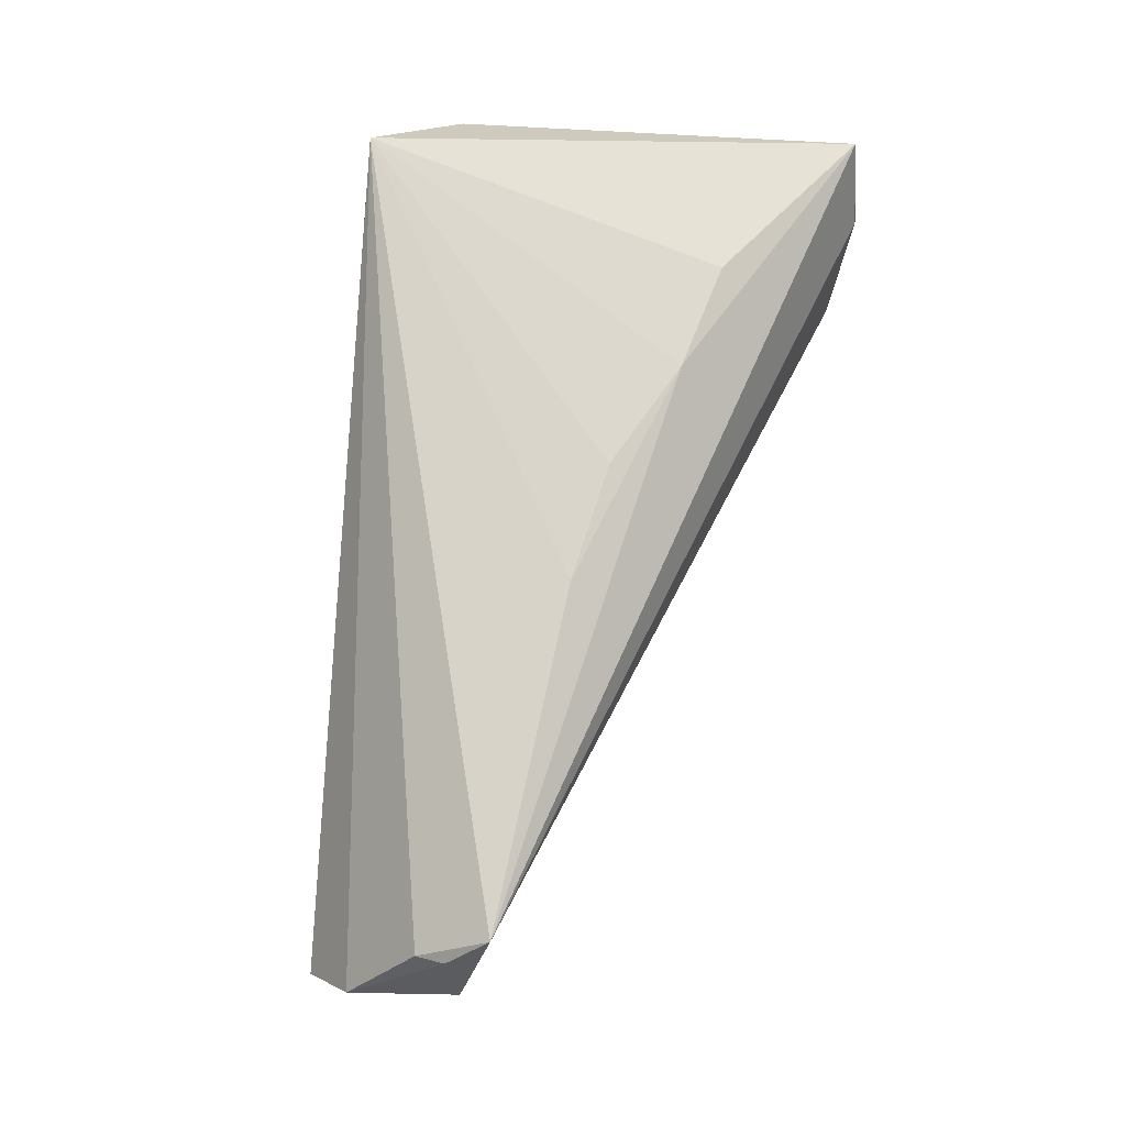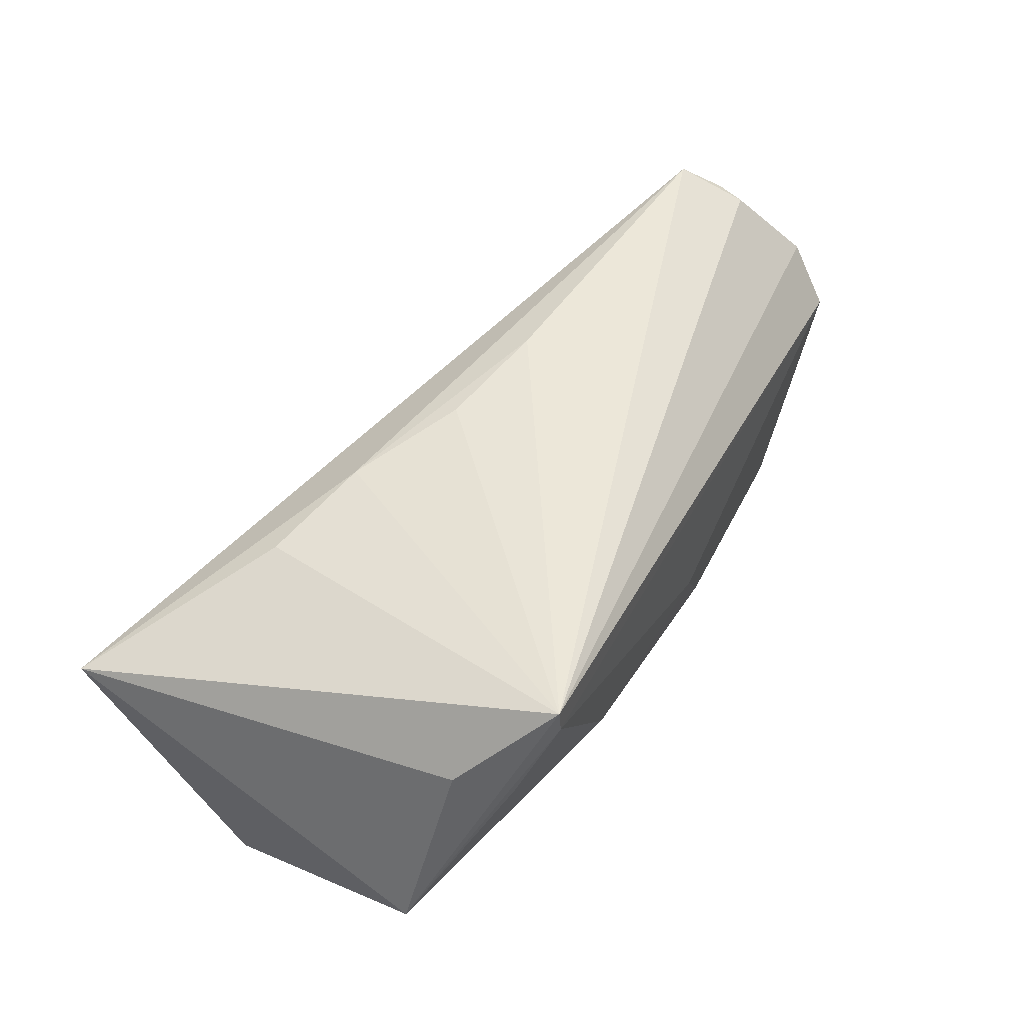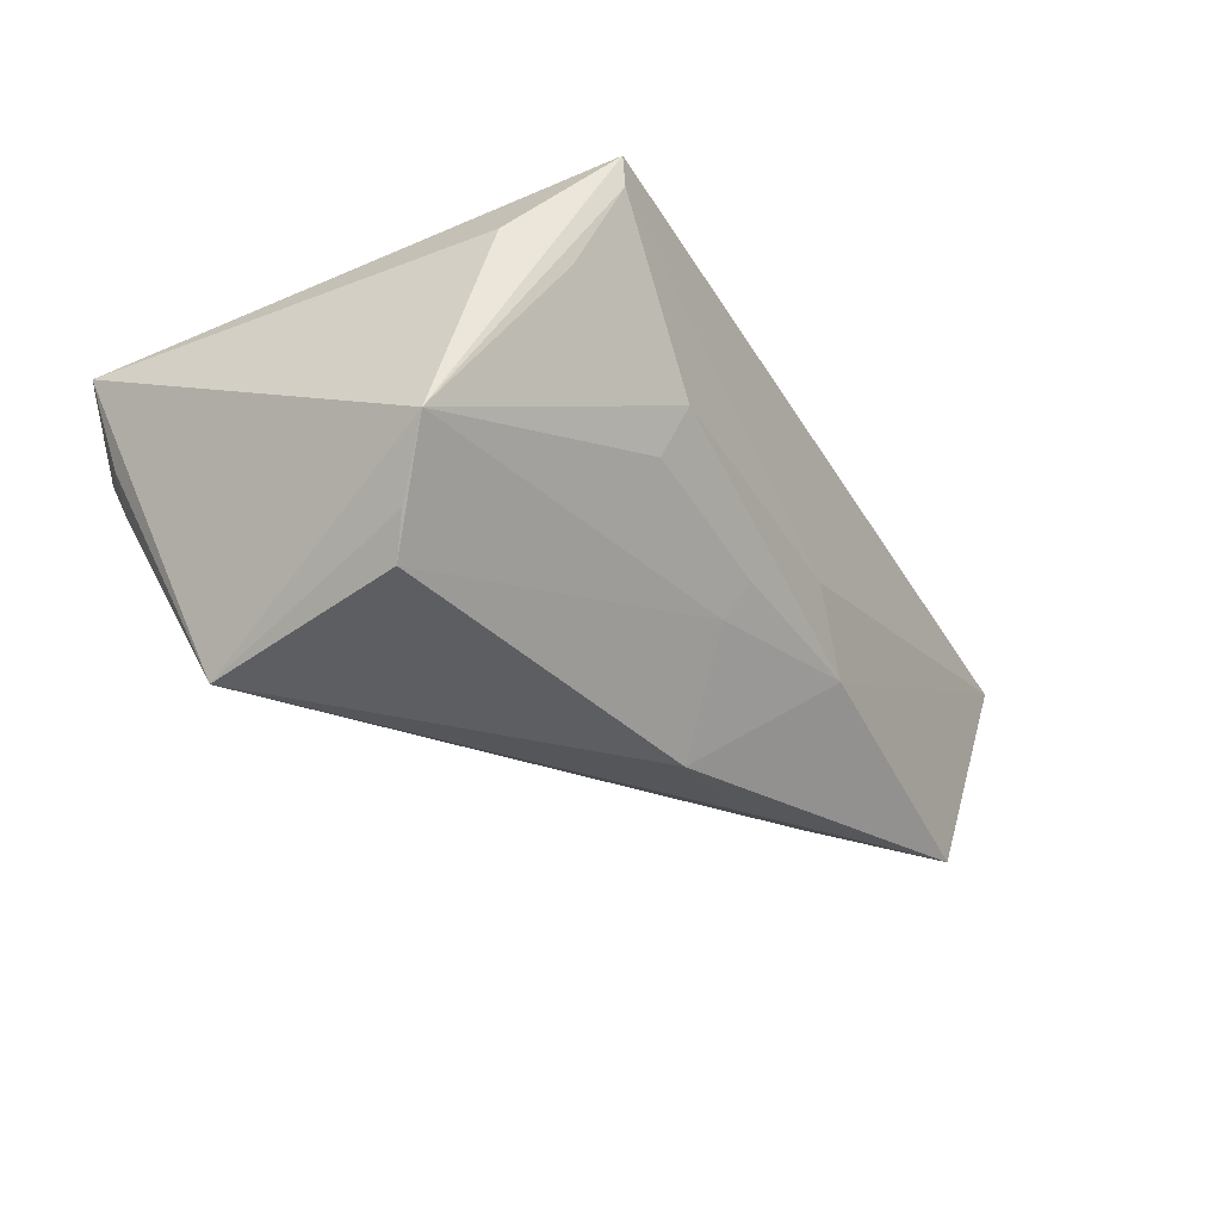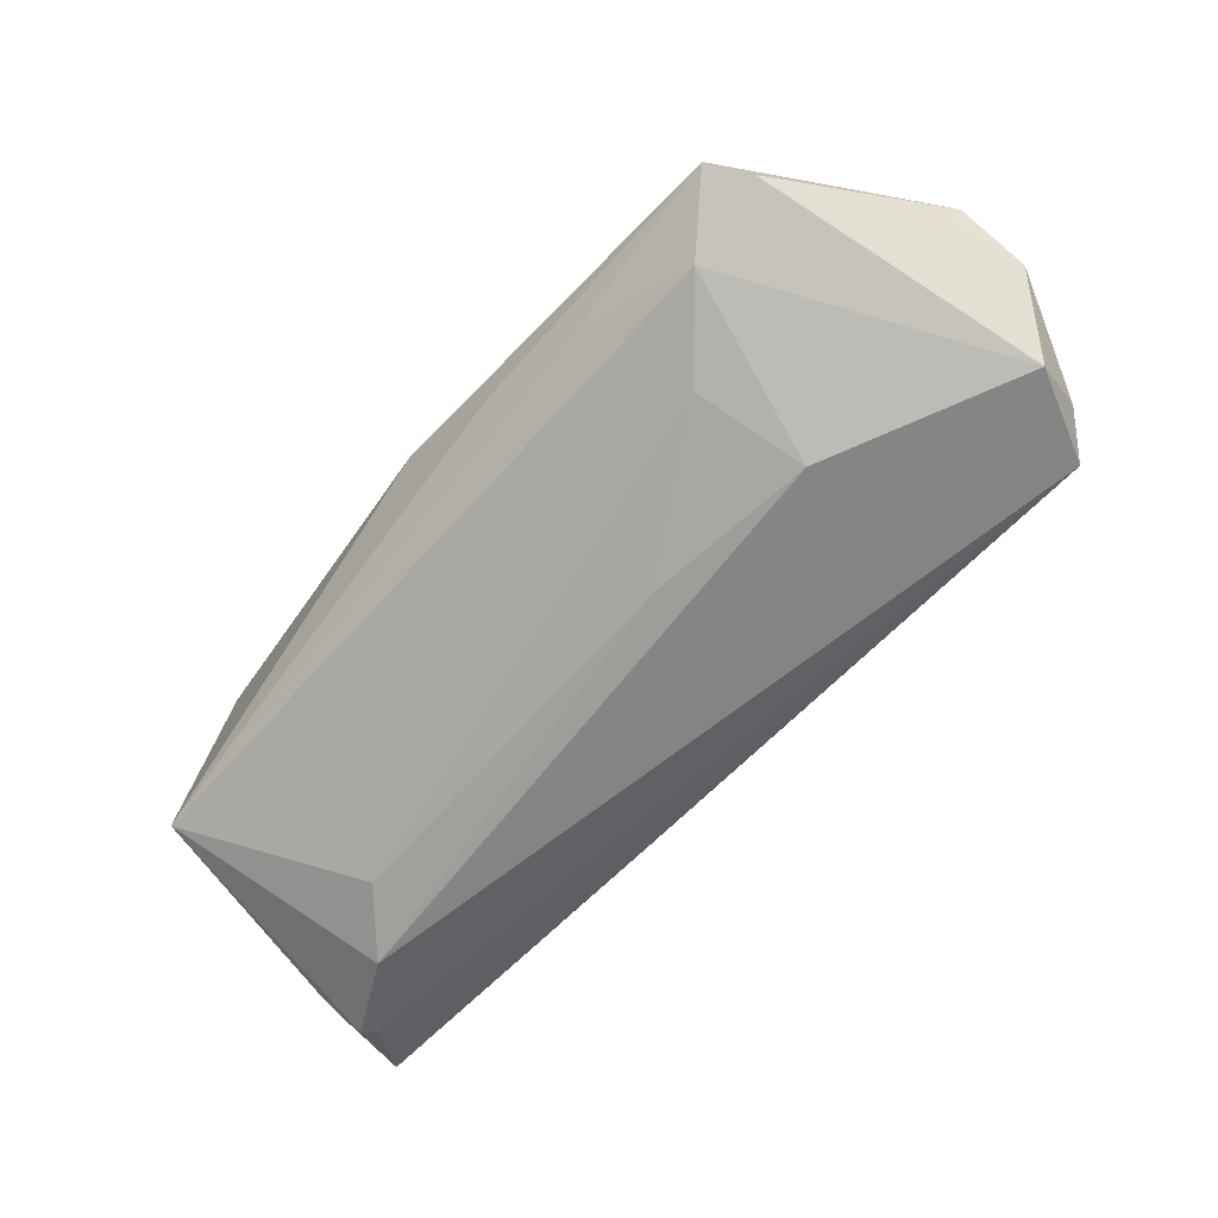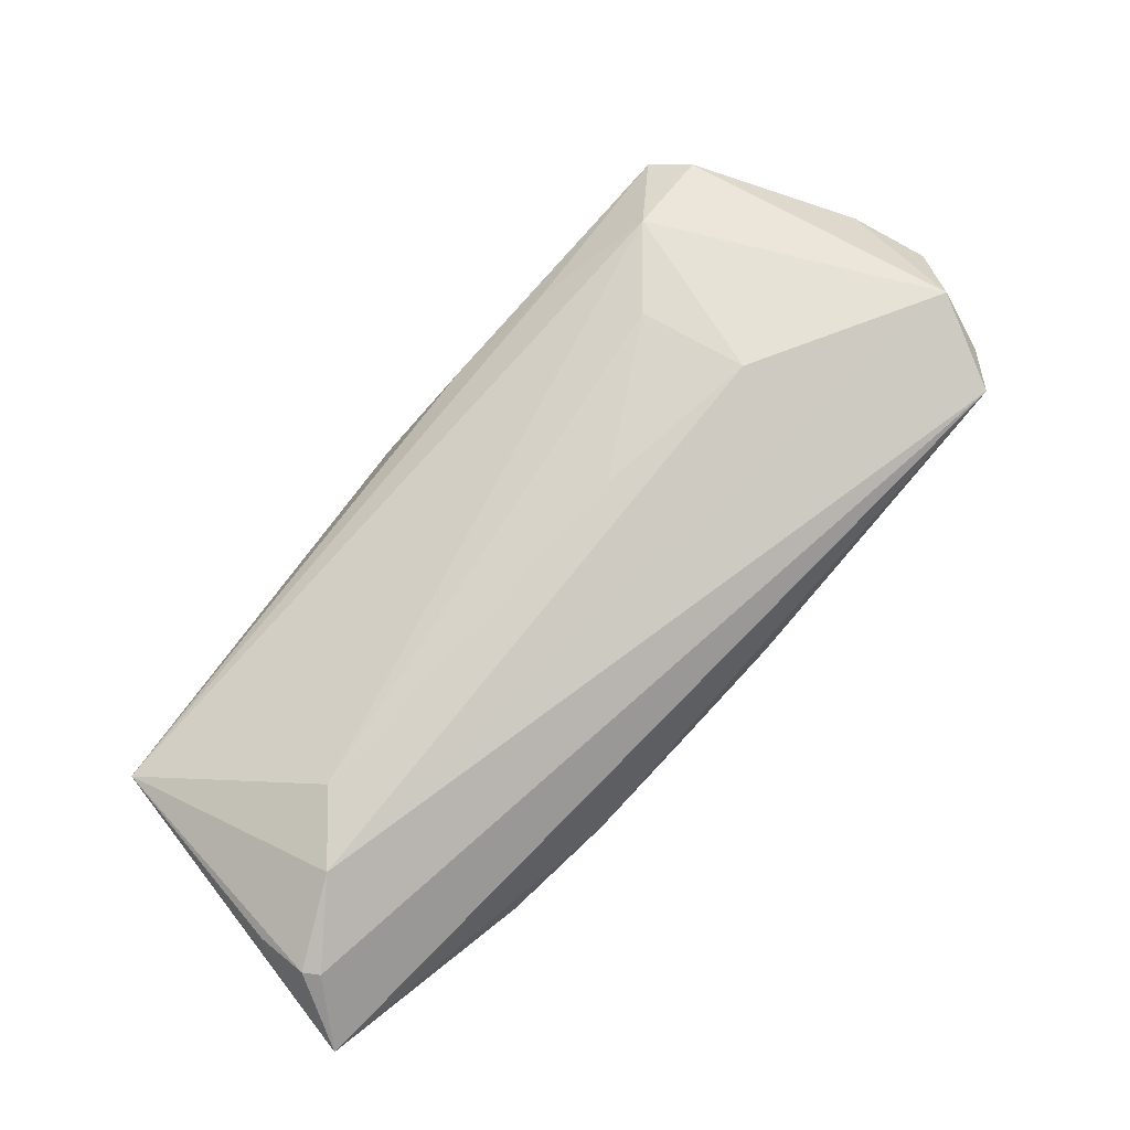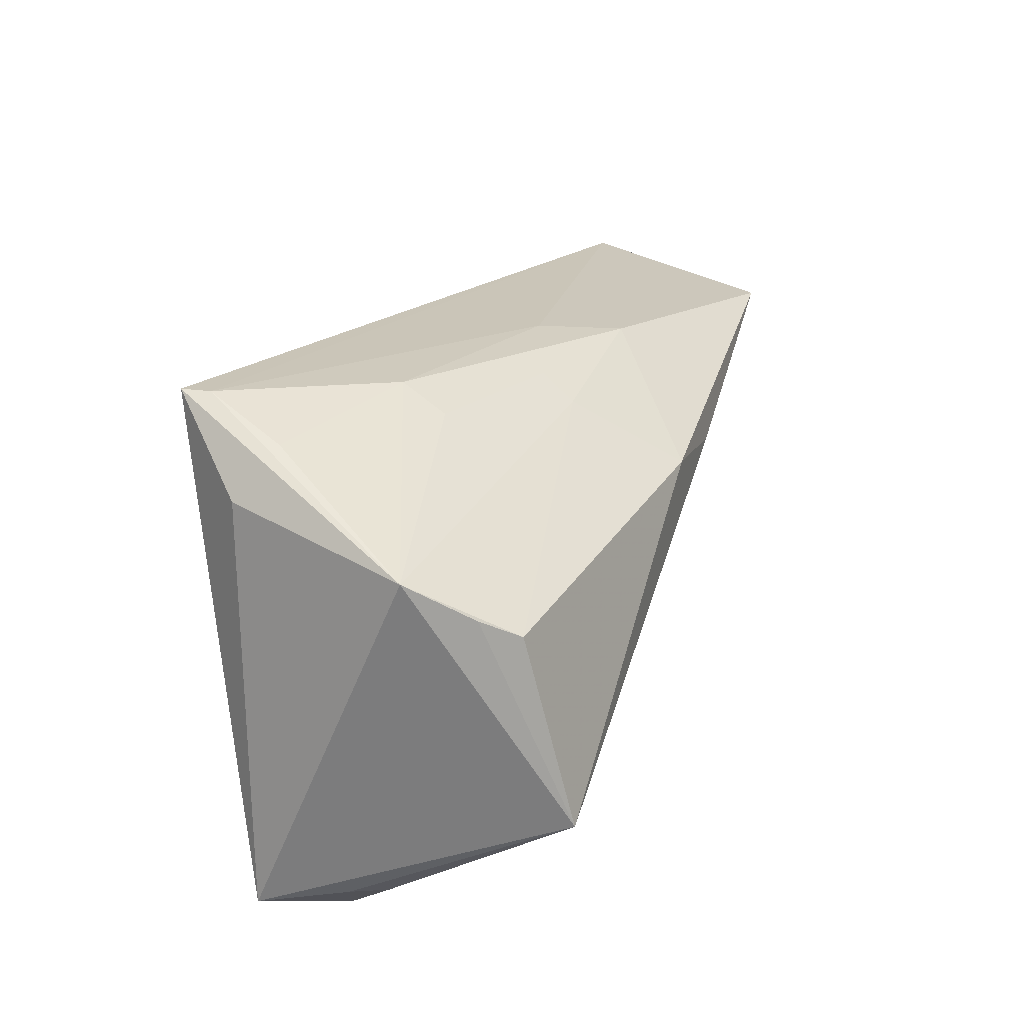
<metadata>
{"format":"obj","ext":"obj","renderer":"f3d","projection":"perspective","resolution":1024,"background":"white","views":[{"elev":77.0,"azim":-80.7,"up":"+Z"},{"elev":49.7,"azim":119.9,"up":"+Z"},{"elev":-26.8,"azim":124.4,"up":"+Z"},{"elev":-43.3,"azim":-128.5,"up":"+Y"},{"elev":-76.2,"azim":-129.4,"up":"+Y"},{"elev":25.1,"azim":109.6,"up":"+Y"}]}
</metadata>
<code>
v 0.04095 0.01652 0.01355
v 0.03277 0.02606 0.02374
v 0.04281 -0.03143 -0.005383
v -0.01771 -0.006851 0.02374
v -0.004221 0.009037 -0.02771
v 0.04528 -0.03109 -0.001201
v 0.04194 -0.01763 -0.02851
v -0.05401 0.01567 -0.02476
v -0.04016 -0.002147 -0.01489
v -0.04344 -0.008275 -0.002029
v -0.06613 0.01706 0.002332
v 0.03618 0.02227 0.009521
v 0.04189 0.00596 -0.02217
v 0.00126 0.01768 -0.01455
v -0.05984 -0.004634 0.02374
v 2.902e-05 0.02054 -0.01014
v -0.06586 -0.001715 0.01246
v -0.04848 0.006024 -0.02146
v 0.04043 -0.03522 0.002101
v 0.01897 0.02135 -0.00412
v 0.04441 0.008418 -0.01777
v -0.06292 0.0001915 0.02029
v -0.06578 0.01409 0.0001331
v 0.0323 0.02606 0.0201
v -0.05773 0.01292 -0.02055
v -0.06257 0.003699 0.01942
v -0.01968 0.0204 -0.01457
v -0.03295 0.006998 -0.02531
v -0.01872 0.006418 -0.0273
v 0.0177 0.02424 0.0018
v 0.02518 -0.01865 0.01847
v -0.002875 -0.009034 0.02279
v 0.04153 -0.03537 0.0001609
v 0.01119 -0.01564 0.02064
v 0.03048 -0.03364 -0.00496
v -0.01291 0.02197 -0.00514
v 0.02374 -0.02848 -0.01079
v -0.02276 -0.01398 -0.006353
v 0.04801 -0.03328 0.009792
v 0.04801 0.01338 -0.0101
v -0.06771 0.01161 0.009808
f 1 2 39
f 8 27 5
f 39 2 31
f 41 2 11
f 27 8 11
f 14 13 5
f 5 27 14
f 29 8 5
f 2 4 32
f 27 11 36
f 27 36 30
f 39 33 6
f 41 11 23
f 23 17 41
f 19 33 39
f 15 19 39
f 15 4 2
f 34 32 4
f 4 15 34
f 34 31 2
f 2 32 34
f 39 31 34
f 34 15 39
f 24 30 36
f 24 11 2
f 24 36 11
f 17 18 10
f 8 18 25
f 25 18 17
f 17 23 25
f 25 11 8
f 25 23 11
f 7 29 5
f 5 13 7
f 39 6 7
f 26 15 2
f 26 2 41
f 27 30 16
f 30 20 16
f 16 14 27
f 13 14 40
f 14 16 40
f 40 16 20
f 40 20 30
f 40 24 2
f 2 1 40
f 39 7 40
f 40 1 39
f 38 10 9
f 9 10 18
f 28 18 8
f 28 7 18
f 8 29 28
f 29 7 28
f 38 9 37
f 18 7 37
f 37 9 18
f 3 6 33
f 33 7 3
f 3 7 6
f 17 15 22
f 15 26 22
f 41 17 22
f 22 26 41
f 30 24 12
f 12 40 30
f 24 40 12
f 21 7 13
f 13 40 21
f 21 40 7
f 35 7 33
f 35 37 7
f 33 19 35
f 35 10 38
f 38 37 35
f 19 15 35
f 35 15 17
f 17 10 35

</code>
